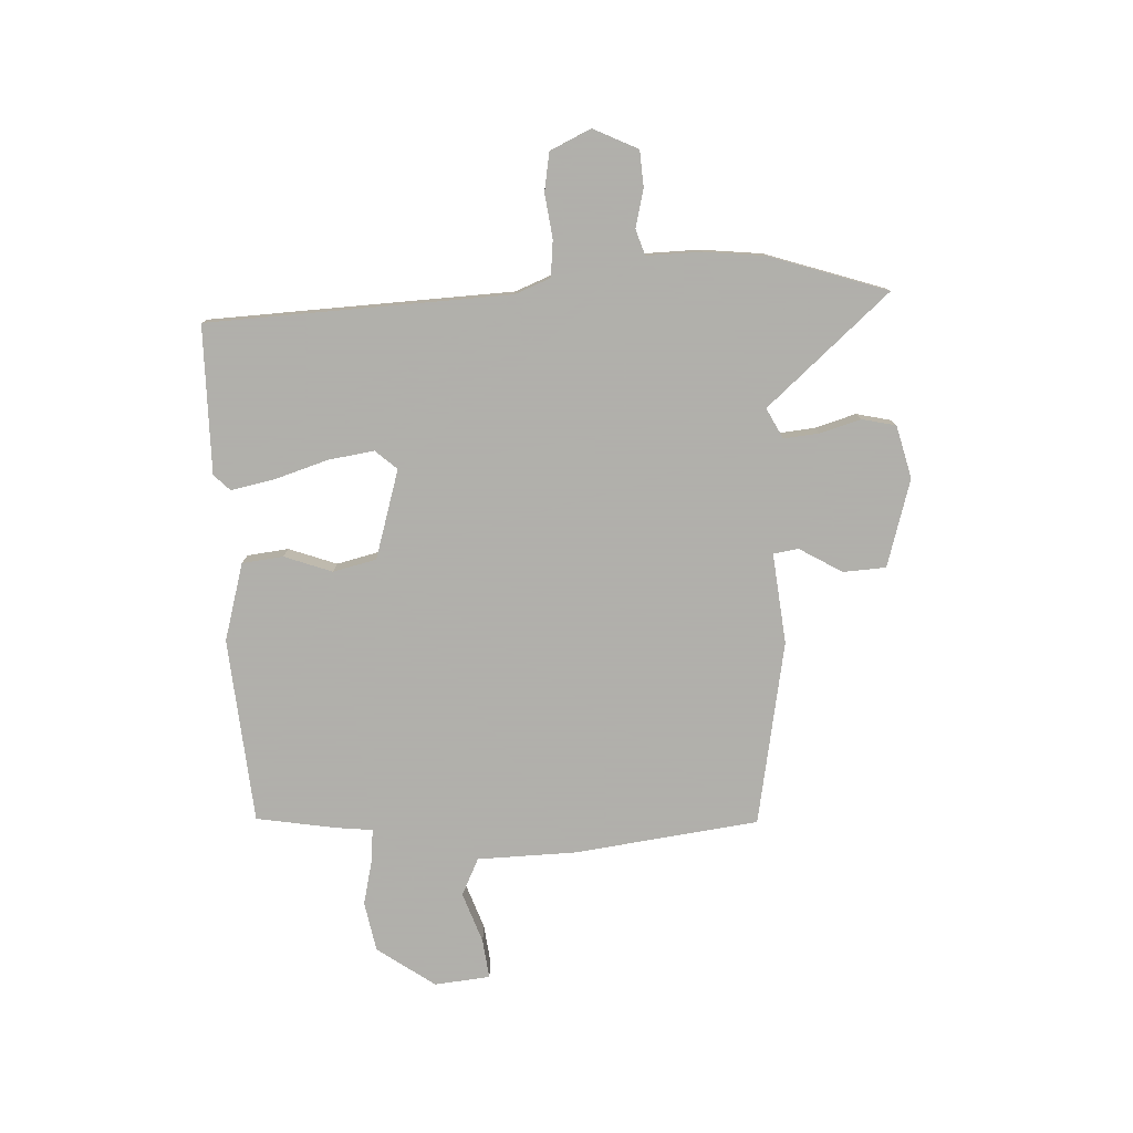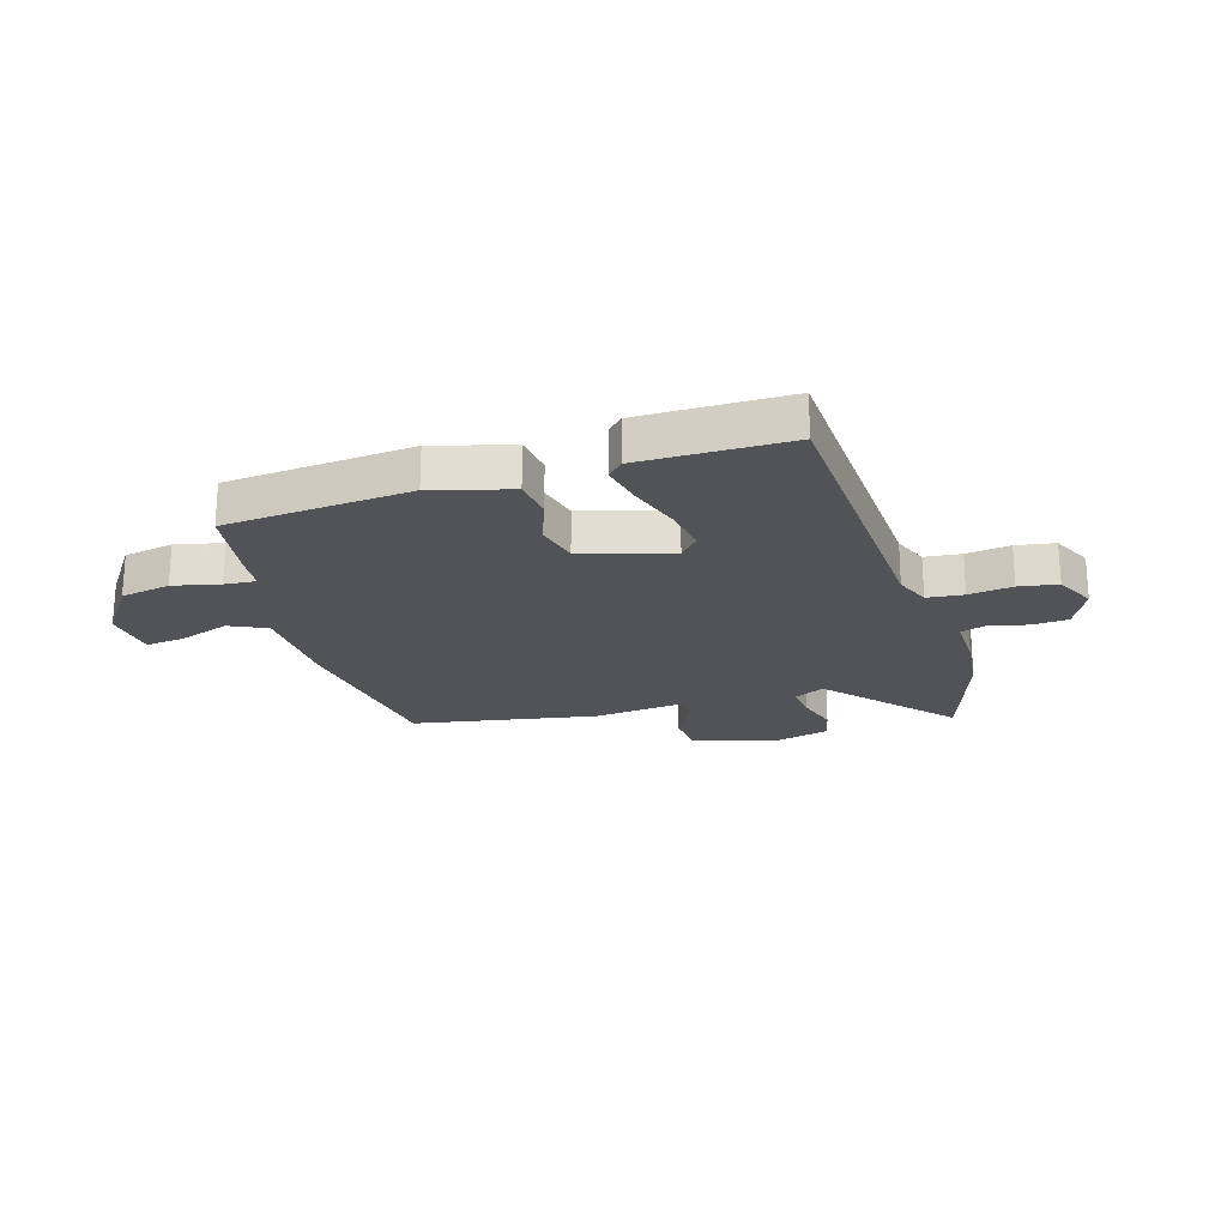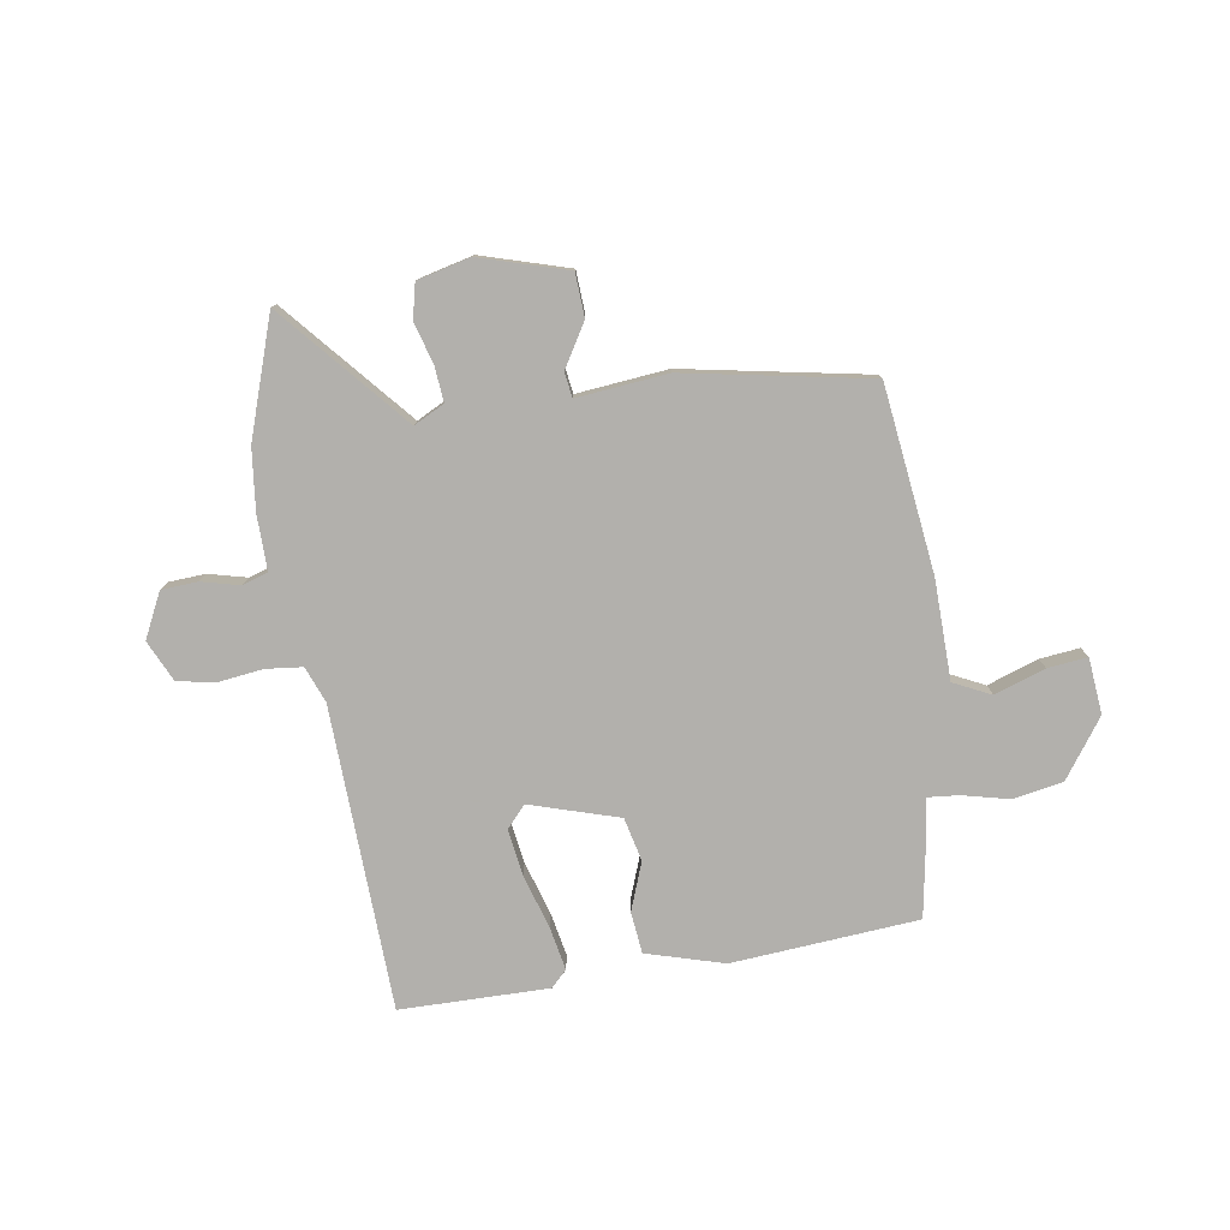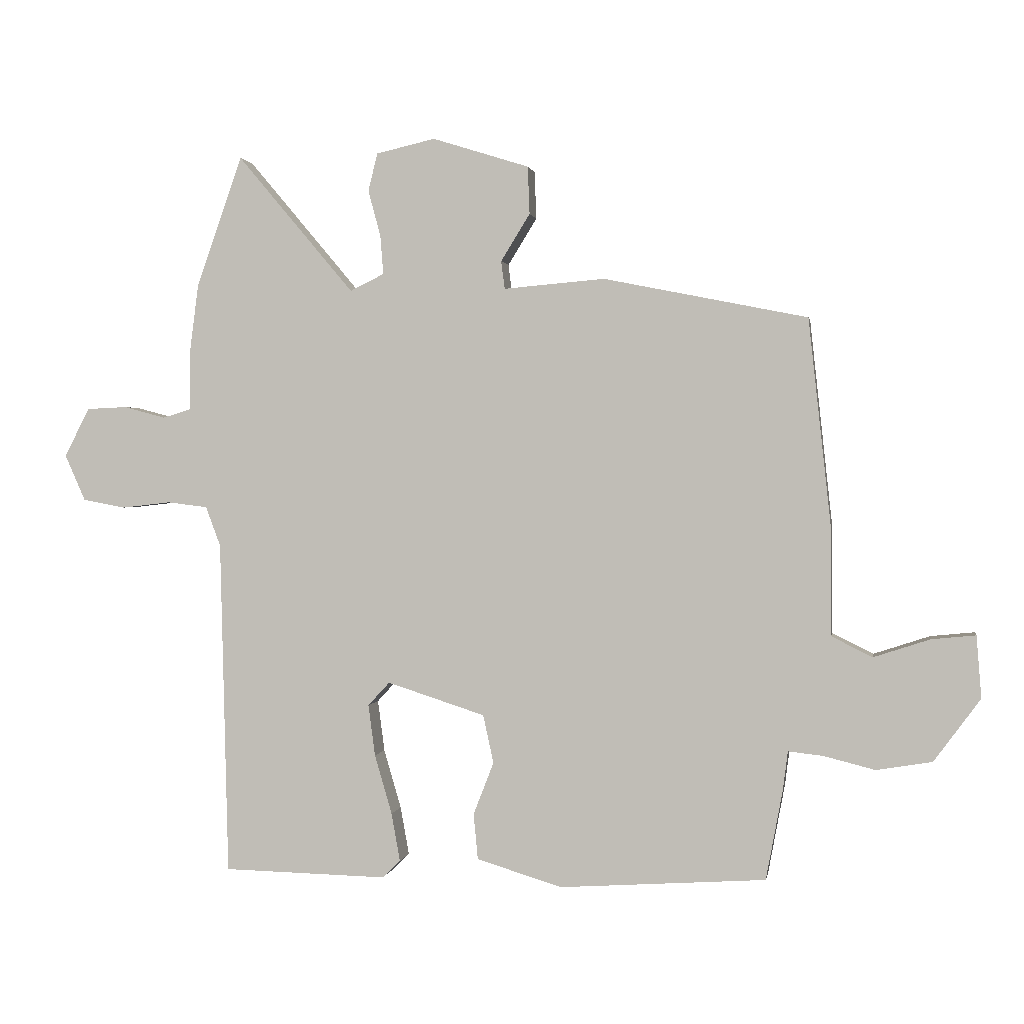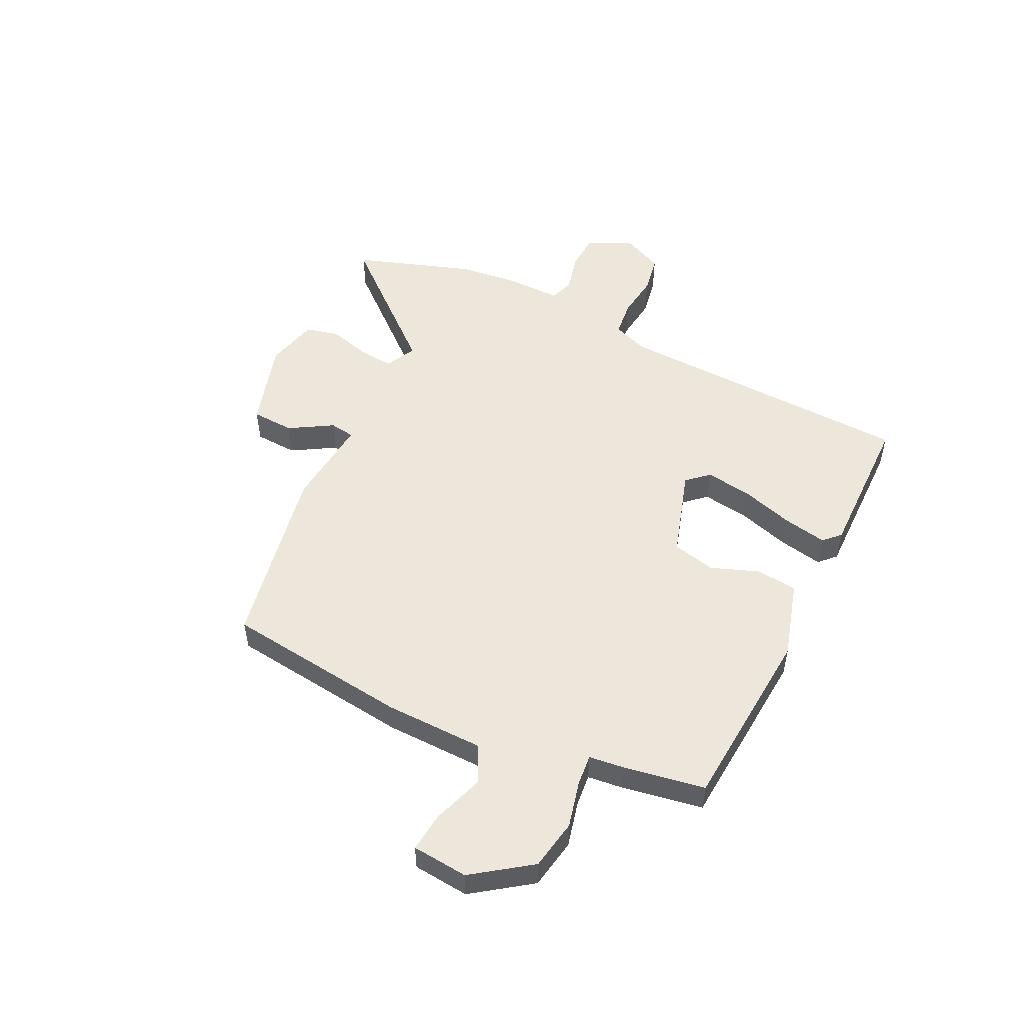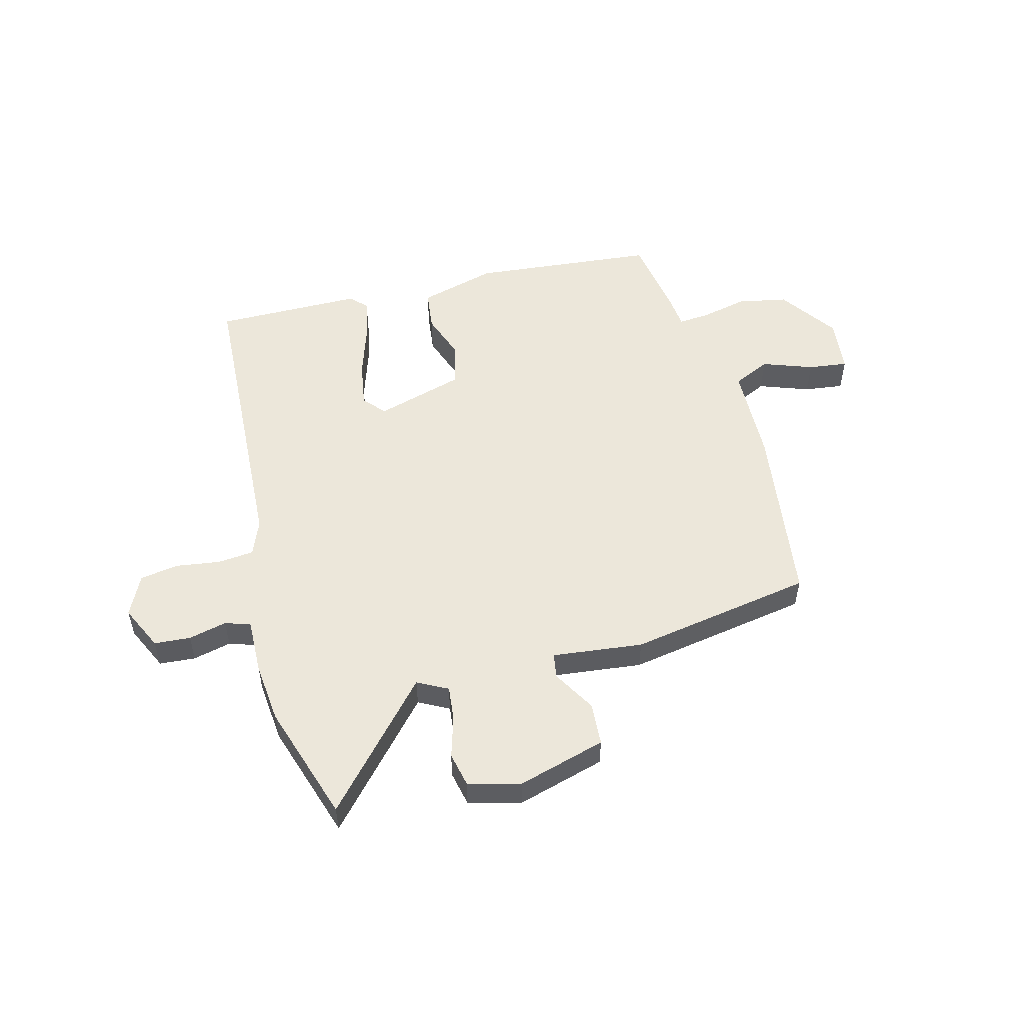
<metadata>
{"format":"obj","ext":"obj","renderer":"f3d","projection":"perspective","resolution":1024,"background":"white","views":[{"elev":-78.4,"azim":-86.2,"up":"+Y"},{"elev":-21.9,"azim":-161.8,"up":"+Y"},{"elev":-78.6,"azim":9.7,"up":"+Y"},{"elev":1.1,"azim":9.7,"up":"+Z"},{"elev":51.9,"azim":116.7,"up":"+Y"},{"elev":53.0,"azim":-13.1,"up":"+Y"}]}
</metadata>
<code>
v 0.442 0.07 -0.479
v 0.109 0.07 -0.501
v -0.029 0.07 -0.459
v -0.036 0.07 -0.385
v -0.003 0.07 -0.3
v -0.02 0.07 -0.222
v -0.178 0.07 -0.171
v -0.213 0.07 -0.209
v -0.202 0.07 -0.292
v -0.174 0.07 -0.388
v -0.16 0.07 -0.466
v -0.189 0.07 -0.494
v -0.454 0.07 -0.488
v -0.467 0.07 0.054
v -0.491 0.07 0.118
v -0.556 0.07 0.126
v -0.635 0.07 0.117
v -0.704 0.07 0.13
v -0.737 0.07 0.204
v -0.697 0.07 0.283
v -0.632 0.07 0.286
v -0.564 0.07 0.268
v -0.518 0.07 0.282
v -0.518 0.07 0.38
v -0.504 0.07 0.489
v -0.43 0.07 0.699
v -0.242 0.07 0.476
v -0.187 0.07 0.503
v -0.192 0.07 0.566
v -0.212 0.07 0.64
v -0.197 0.07 0.701
v -0.102 0.07 0.723
v 0.054 0.07 0.674
v 0.057 0.07 0.597
v 0.01 0.07 0.521
v 0.016 0.07 0.476
v 0.179 0.07 0.49
v 0.508 0.07 0.424
v 0.544 0.07 0.093
v 0.545 0.07 -0.085
v 0.611 0.07 -0.118
v 0.702 0.07 -0.088
v 0.773 0.07 -0.081
v 0.781 0.07 -0.181
v 0.706 0.07 -0.283
v 0.616 0.07 -0.298
v 0.533 0.07 -0.277
v 0.477 0.07 -0.271
v 0.469 0.07 -0.334
v 0.442 0 -0.479
v 0.109 0 -0.501
v -0.029 0 -0.459
v -0.036 0 -0.385
v -0.003 0 -0.3
v -0.02 0 -0.222
v -0.178 0 -0.171
v -0.213 0 -0.209
v -0.202 0 -0.292
v -0.174 0 -0.388
v -0.16 0 -0.466
v -0.189 0 -0.494
v -0.454 0 -0.488
v -0.467 0 0.054
v -0.491 0 0.118
v -0.556 0 0.126
v -0.635 0 0.117
v -0.704 0 0.13
v -0.737 0 0.204
v -0.697 0 0.283
v -0.632 0 0.286
v -0.564 0 0.268
v -0.518 0 0.282
v -0.518 0 0.38
v -0.504 0 0.489
v -0.43 0 0.699
v -0.242 0 0.476
v -0.187 0 0.503
v -0.192 0 0.566
v -0.212 0 0.64
v -0.197 0 0.701
v -0.102 0 0.723
v 0.054 0 0.674
v 0.057 0 0.597
v 0.01 0 0.521
v 0.016 0 0.476
v 0.179 0 0.49
v 0.508 0 0.424
v 0.544 0 0.093
v 0.545 0 -0.085
v 0.611 0 -0.118
v 0.702 0 -0.088
v 0.773 0 -0.081
v 0.781 0 -0.181
v 0.706 0 -0.283
v 0.616 0 -0.298
v 0.533 0 -0.277
v 0.477 0 -0.271
v 0.469 0 -0.334
f 3 4 5
f 2 3 5
f 1 2 5
f 49 1 5
f 48 49 5
f 45 46 47
f 44 45 47
f 43 44 47
f 42 43 47
f 41 42 47
f 40 41 47 48
f 48 5 6
f 40 48 6
f 39 40 6
f 38 39 6
f 37 38 6
f 36 37 6
f 33 34 35
f 32 33 35
f 31 32 35
f 30 31 35
f 29 30 35
f 35 36 6
f 29 35 6
f 28 29 6
f 25 26 27
f 24 25 27
f 23 24 27
f 28 6 7
f 27 28 7
f 23 27 7
f 20 21 22
f 19 20 22
f 18 19 22
f 17 18 22
f 16 17 22
f 15 16 22 23
f 23 7 8
f 15 23 8
f 14 15 8
f 12 13 14
f 11 12 14
f 10 11 14
f 9 10 14
f 8 9 14
f 54 53 52
f 54 52 51
f 54 51 50
f 54 50 98
f 54 98 97
f 96 95 94
f 96 94 93
f 96 93 92
f 96 92 91
f 96 91 90
f 97 96 90 89
f 55 54 97
f 55 97 89
f 55 89 88
f 55 88 87
f 55 87 86
f 55 86 85
f 84 83 82
f 84 82 81
f 84 81 80
f 84 80 79
f 84 79 78
f 55 85 84
f 55 84 78
f 55 78 77
f 76 75 74
f 76 74 73
f 76 73 72
f 56 55 77
f 56 77 76
f 56 76 72
f 71 70 69
f 71 69 68
f 71 68 67
f 71 67 66
f 71 66 65
f 72 71 65 64
f 57 56 72
f 57 72 64
f 57 64 63
f 63 62 61
f 63 61 60
f 63 60 59
f 63 59 58
f 63 58 57
f 1 50 51 2
f 2 51 52 3
f 3 52 53 4
f 4 53 54 5
f 5 54 55 6
f 6 55 56 7
f 7 56 57 8
f 8 57 58 9
f 9 58 59 10
f 10 59 60 11
f 11 60 61 12
f 12 61 62 13
f 13 62 63 14
f 14 63 64 15
f 15 64 65 16
f 16 65 66 17
f 17 66 67 18
f 18 67 68 19
f 19 68 69 20
f 20 69 70 21
f 21 70 71 22
f 22 71 72 23
f 23 72 73 24
f 24 73 74 25
f 25 74 75 26
f 26 75 76 27
f 27 76 77 28
f 28 77 78 29
f 29 78 79 30
f 30 79 80 31
f 31 80 81 32
f 32 81 82 33
f 33 82 83 34
f 34 83 84 35
f 35 84 85 36
f 36 85 86 37
f 37 86 87 38
f 38 87 88 39
f 39 88 89 40
f 40 89 90 41
f 41 90 91 42
f 42 91 92 43
f 43 92 93 44
f 44 93 94 45
f 45 94 95 46
f 46 95 96 47
f 47 96 97 48
f 48 97 98 49
f 49 98 50 1

</code>
